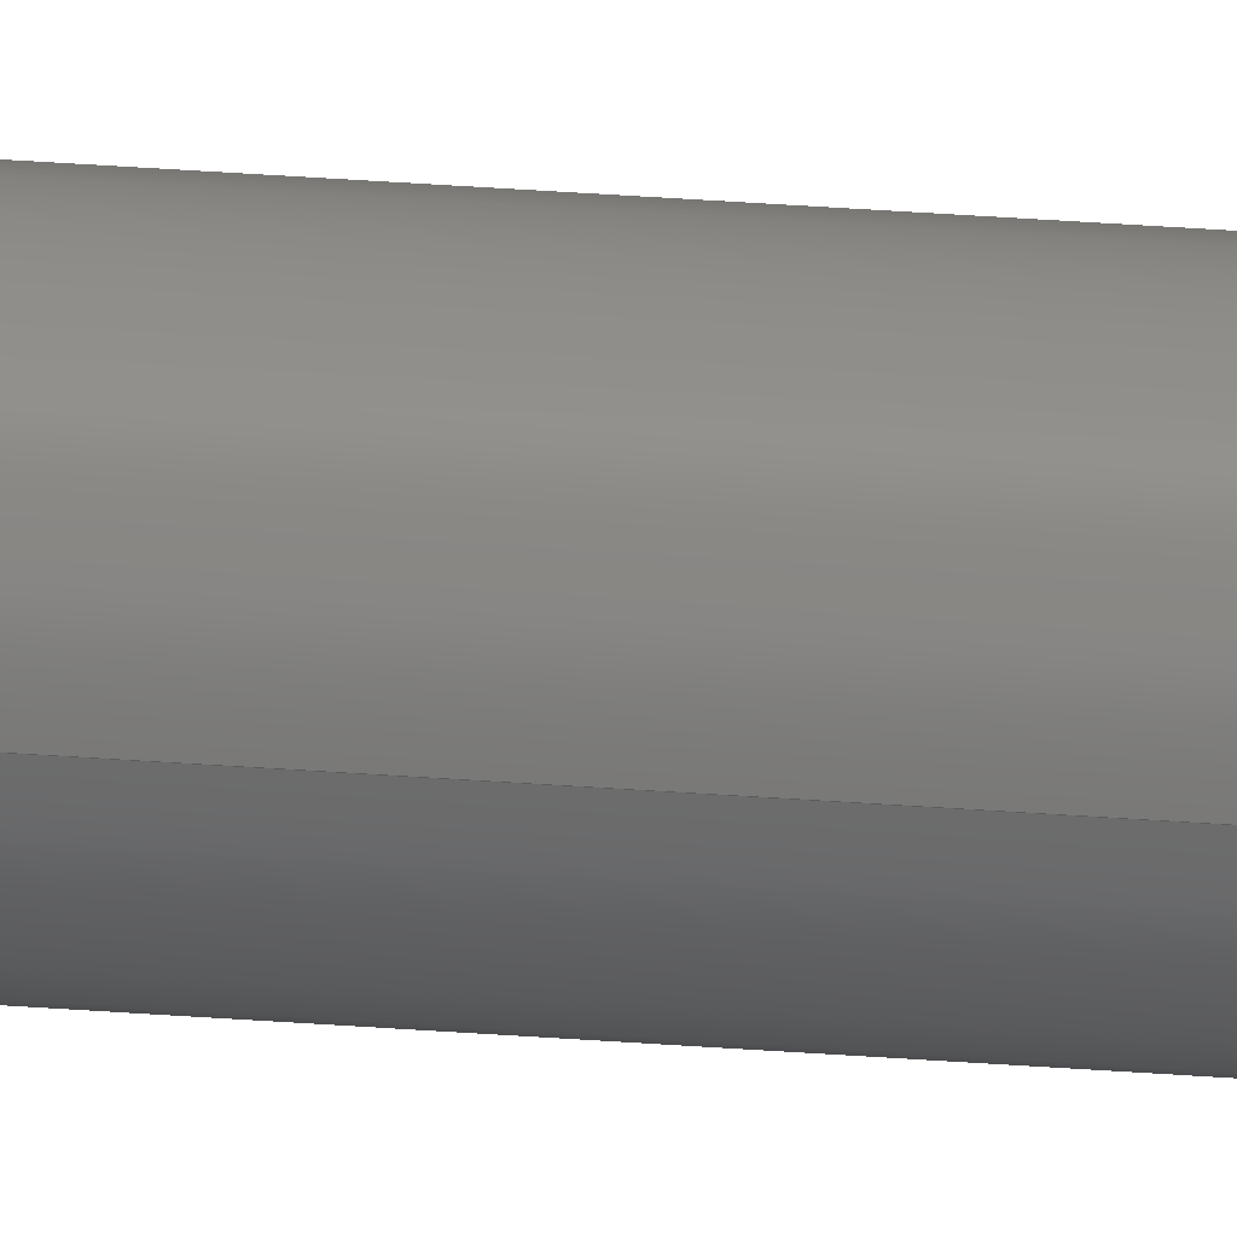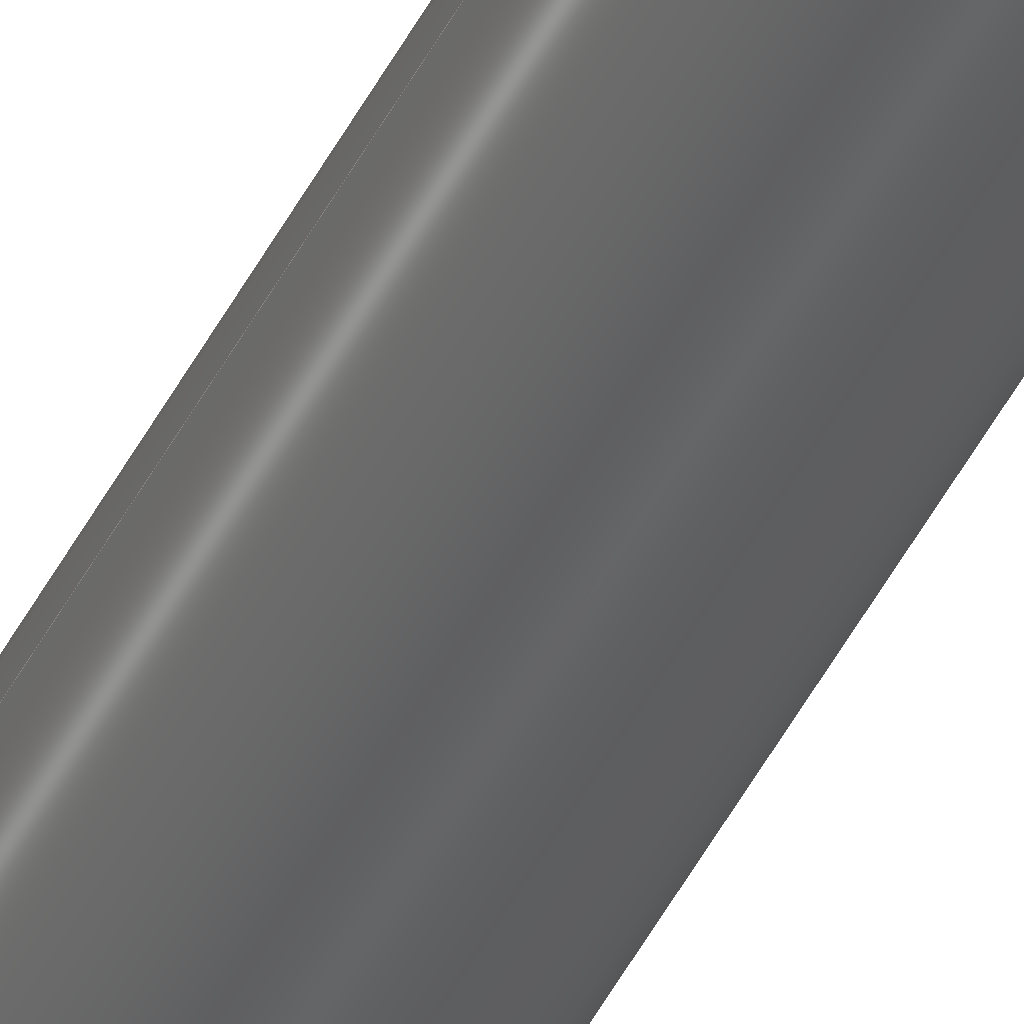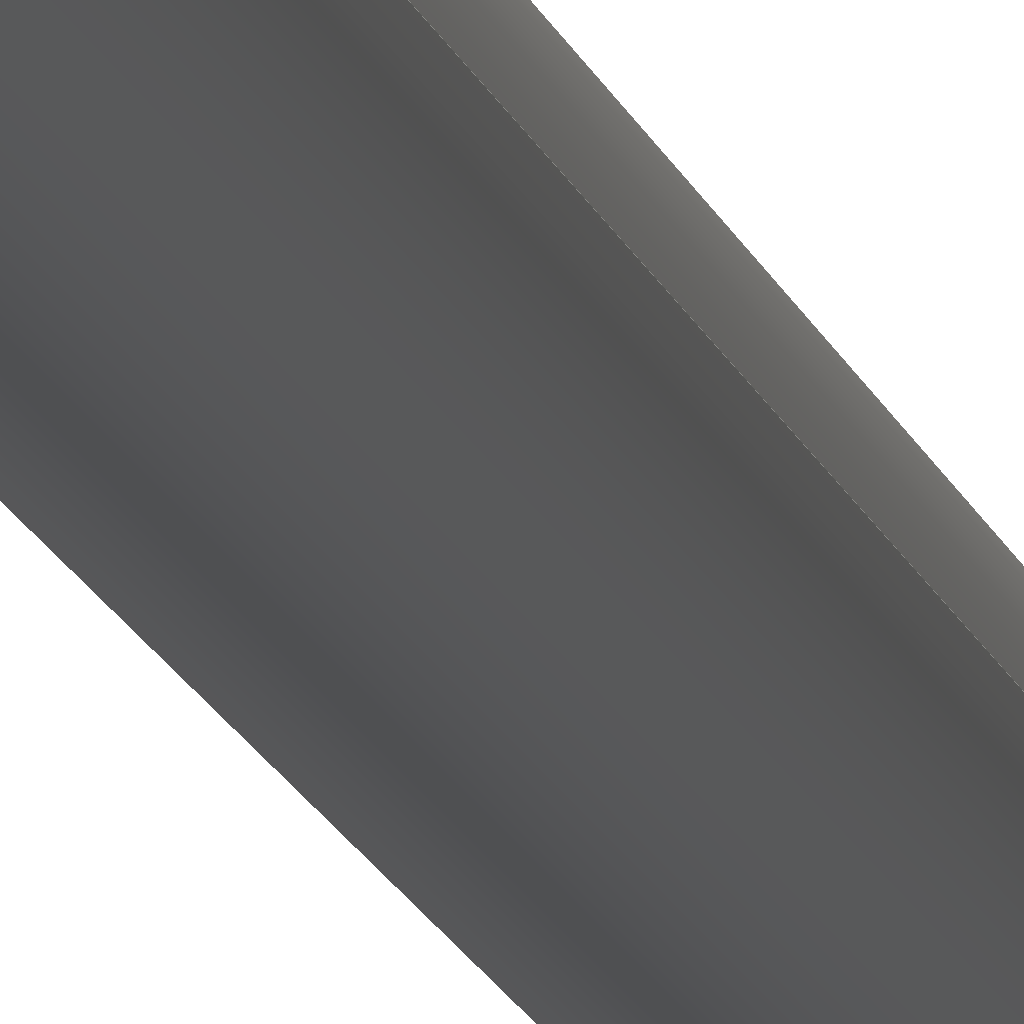
<metadata>
{"format":"iges","ext":"igs","renderer":"f3d","projection":"perspective","resolution":1024,"background":"white","views":[{"elev":23.3,"azim":-81.6,"up":"+Y"},{"elev":-44.0,"azim":-24.8,"up":"+Y"},{"elev":-5.2,"azim":4.9,"up":"+Y"}]}
</metadata>
<code>
SolidWorks IGES file using analytic representation for surfaces
1H,,1H;,15Hlower_rod_fixed,28HD:\pract\lower_rod_fixed.IGS,15HSolidWorks
 2021,15HSolidWorks 2021,32,308,15,308,15,15Hlower_rod_fixed,1,2,2HMM,
50,0.125,13H2.104e+05,1e-08,5e+05,5Hgoldi,,11,0,13H2.104e+05;
     314       1       0       0       0                        00000200
     314       0       8       1       0                               0
     110       2       0       0       0                        01010000
     110       0       0       1       0                               0
     110       3       0       0       0                        01010000
     110       0       0       1       0                               0
     120       4       0       0       0                        01010000
     120       0       0       1       0                               0
     126       5       0       0       0                        01010500
     126       0       0       2       0                               0
     124       7       0       0       0                        00000000
     124       0       0       4       0                               0
     100      11       0       0       0              11        01010000
     100       0       0       1       0                               0
     126      12       0       0       0                        01010500
     126       0       0       2       0                               0
     110      14       0       0       0                        01010000
     110       0       0       1       0                               0
     126      15       0       0       0                        01010500
     126       0       0       2       0                               0
     100      17       0       0       0                        01010000
     100       0       0       1       0                               0
     126      18       0       0       0                        01010500
     126       0       0       2       0                               0
     110      20       0       0       0                        01010000
     110       0       0       1       0                               0
     102      21       0       0       0                        01010500
     102       0       0       1       0                               0
     102      22       0       0       0                        01010000
     102       0       0       1       0                               0
     142      23       0       0       0                        00010500
     142       0       0       1       0                               0
     144      24       0       0       0                        00000000
     144       0      -1       1       0                               0
     110      25       0       0       0                        01010000
     110       0       0       1       0                               0
     110      26       0       0       0                        01010000
     110       0       0       1       0                               0
     120      27       0       0       0                        01010000
     120       0       0       1       0                               0
     126      28       0       0       0                        01010500
     126       0       0       2       0                               0
     110      30       0       0       0                        01010000
     110       0       0       1       0                               0
     126      31       0       0       0                        01010500
     126       0       0       2       0                               0
     124      33       0       0       0                        00000000
     124       0       0       3       0                               0
     100      36       0       0       0              47        01010000
     100       0       0       1       0                               0
     126      37       0       0       0                        01010500
     126       0       0       2       0                               0
     110      39       0       0       0                        01010000
     110       0       0       1       0                               0
     126      40       0       0       0                        01010500
     126       0       0       2       0                               0
     100      42       0       0       0                        01010000
     100       0       0       1       0                               0
     102      43       0       0       0                        01010500
     102       0       0       1       0                               0
     102      44       0       0       0                        01010000
     102       0       0       1       0                               0
     142      45       0       0       0                        00010500
     142       0       0       1       0                               0
     144      46       0       0       0                        00000000
     144       0      -1       1       0                               0
     128      47       0       0       0                        01010000
     128       0       0       3       0                               0
     126      50       0       0       0                        01010500
     126       0       0      22       0                               0
     100      72       0       0       0                        01010000
     100       0       0       1       0                               0
     126      73       0       0       0                        01010500
     126       0       0      22       0                               0
     100      95       0       0       0                        01010000
     100       0       0       1       0                               0
     102      96       0       0       0                        01010500
     102       0       0       1       0                               0
     102      97       0       0       0                        01010000
     102       0       0       1       0                               0
     142      98       0       0       0                        00010500
     142       0       0       1       0                               0
     144      99       0       0       0                        00000000
     144       0      -1       1       0                               0
     128     100       0       0       0                        01010000
     128       0       0       3       0                               0
     126     103       0       0       0                        01010500
     126       0       0      22       0                               0
     100     125       0       0       0                        01010000
     100       0       0       1       0                               0
     126     126       0       0       0                        01010500
     126       0       0      22       0                               0
     100     148       0       0       0                        01010000
     100       0       0       1       0                               0
     102     149       0       0       0                        01010500
     102       0       0       1       0                               0
     102     150       0       0       0                        01010000
     102       0       0       1       0                               0
     142     151       0       0       0                        00010500
     142       0       0       1       0                               0
     144     152       0       0       0                        00000000
     144       0      -1       1       0                               0
314,79.22,81.96,93.33,;               1
110,0,0,512,0,0,-488;                                            3
110,-5,0,512,-5,0,0;                                             5
120,3,5,0,6.283;                                           7
126,1,1,1,0,1,0,0,0,1,1,1,1,0,0,0,0,3.142,0,          9
0,1,0,0,1;                                                        9
124,-1,-7.228e-15,8.552e-31,                   11
-4.378e-28,-7.228e-15,1,                       11
-6.983e-15,3.575e-12,                           11
4.962e-29,-6.983e-15,-1,1024;                 11
100,512,0,0,5,0,-5,0;                                          13
126,1,1,1,0,1,0,0,0,1,1,1,1,0,3.142,0,1,               15
3.142,0,0,1,0,0,1;                                        15
110,5,0,512,5,0,0;                                              17
126,1,1,1,0,1,0,0,0,1,1,1,1,1,3.142,0,1,0,0,         19
0,1,0,0,1;                                                       19
100,0,0,0,5,0,-5,0;                                            21
126,1,1,1,0,1,0,0,0,1,1,1,1,1,0,0,0,0,0,0,1,0,         23
0,1;                                                                23
110,-5,0,0,-5,0,512;                                            25
102,4,9,15,19,23;                                                     27
102,4,13,17,21,25;                                                    29
142,1,7,27,29,1;                                                      31
144,7,1,0,31;                                                         33
110,0,0,512,0,0,-488;                                           35
110,-5,0,512,-5,0,0;                                            37
120,35,37,0,6.283;                                        39
126,1,1,1,0,1,0,0,0,1,1,1,1,1,3.142,0,0,               41
3.142,0,0,1,0,0,1;                                        41
110,5,0,0,5,0,512;                                              43
126,1,1,1,0,1,0,0,0,1,1,1,1,0,3.142,0,0,               45
6.283,0,0,1,0,0,1;                                        45
124,1,-7.105e-15,0,0,-7.105e-15,-1,             47
6.983e-15,-3.575e-12,                           47
-4.962e-29,-6.983e-15,-1,1024;                47
100,512,0,0,5,0,-5,0;                                          49
126,1,1,1,0,1,0,0,0,1,1,1,1,0,6.283,0,1,               51
6.283,0,0,1,0,0,1;                                        51
110,-5,0,512,-5,0,0;                                            53
126,1,1,1,0,1,0,0,0,1,1,1,1,1,6.283,0,1,               55
3.142,0,0,1,0,0,1;                                        55
100,0,0,0,-5,0,5,0;                                            57
102,4,41,45,51,55;                                                    59
102,4,43,49,53,57;                                                    61
142,1,39,59,61,1;                                                     63
144,39,1,0,63;                                                        65
128,1,1,1,1,0,0,1,0,0,0,0,1,1,0,0,1,1,1,1,1,1,            67
-5.06,-5.06,512,5.06,-5.06,512,-5.06,5.06,512,5.06,5.06,           67
512,0,1,0,1;                                                     67
126,32,2,1,0,1,0,0,0,0,0.0625,0.0625,0.125,0.125,0.1875,           69
0.1875,0.25,0.25,0.3125,0.3125,0.375,0.375,0.4375,0.4375,0.5,         69
0.5,0.5625,0.5625,0.625,0.625,0.6875,0.6875,0.75,0.75,0.8125,         69
0.8125,0.875,0.875,0.9375,0.9375,1,1,1,1,1,1,1,1,1,1,       69
1,1,1,1,1,1,1,1,1,1,1,1,1,1,1,1,1,1,1,1,1,       69
1,1,1,1,1,0.005929,0.5,0,0.005929,0.4513,0,         69
0.01542,0.4036,0,0.02492,0.3559,0,                69
0.04354,0.3109,0,0.06216,0.266,0,                  69
0.08919,0.2255,0,0.1162,0.185,0,                69
0.1506,0.1506,0,0.185,0.1162,0,                69
0.2255,0.08919,0,0.266,0.06216,0,                 69
0.3109,0.04354,0,0.3559,0.02492,0,                 69
0.4036,0.01542,0,0.4513,0.005929,0,0.5,            69
0.005929,0,0.5487,0.005929,0,0.5964,                69
0.01542,0,0.6441,0.02492,0,0.6891,                69
0.04354,0,0.734,0.06216,0,0.7745,                  69
0.08919,0,0.815,0.1162,0,0.8494,                69
0.1506,0,0.8838,0.185,0,0.9108,                69
0.2255,0,0.9378,0.266,0,0.9565,                  69
0.3109,0,0.9751,0.3559,0,0.9846,                69
0.4036,0,0.9941,0.4513,0,0.9941,0.5,0,         69
0,1,0,0,-1;                                                      69
100,512,0,0,-5,0,5,0;                                          71
126,32,2,1,0,1,0,0,0,0,0.0625,0.0625,0.125,0.125,0.1875,           73
0.1875,0.25,0.25,0.3125,0.3125,0.375,0.375,0.4375,0.4375,0.5,         73
0.5,0.5625,0.5625,0.625,0.625,0.6875,0.6875,0.75,0.75,0.8125,         73
0.8125,0.875,0.875,0.9375,0.9375,1,1,1,1,1,1,1,1,1,1,       73
1,1,1,1,1,1,1,1,1,1,1,1,1,1,1,1,1,1,1,1,1,       73
1,1,1,1,1,0.9941,0.5,0,0.9941,0.5487,0,         73
0.9846,0.5964,0,0.9751,0.6441,0,                73
0.9565,0.6891,0,0.9378,0.734,0,                  73
0.9108,0.7745,0,0.8838,0.815,0,                73
0.8494,0.8494,0,0.815,0.8838,0,                73
0.7745,0.9108,0,0.734,0.9378,0,                 73
0.6891,0.9565,0,0.6441,0.9751,0,                 73
0.5964,0.9846,0,0.5487,0.9941,0,0.5,            73
0.9941,0,0.4513,0.9941,0,0.4036,                73
0.9846,0,0.3559,0.9751,0,0.3109,                73
0.9565,0,0.266,0.9378,0,0.2255,                  73
0.9108,0,0.185,0.8838,0,0.1506,                73
0.8494,0,0.1162,0.815,0,0.08919,                73
0.7745,0,0.06216,0.734,0,0.04354,                  73
0.6891,0,0.02492,0.6441,0,0.01542,                73
0.5964,0,0.005929,0.5487,0,0.005929,0.5,0,         73
0,1,0,0,-1;                                                      73
100,512,0,0,5,0,-5,0;                                          75
102,2,69,73;                                                          77
102,2,71,75;                                                          79
142,1,67,77,79,1;                                                     81
144,67,1,0,81;                                                        83
128,1,1,1,1,0,0,1,0,0,0,0,1,1,0,0,1,1,1,1,1,1,            85
-5.06,-5.06,0,5.06,-5.06,0,-5.06,5.06,0,5.06,5.06,0,0,1,        85
0,1;                                                                85
126,32,2,1,0,1,0,0,0,0,0.0625,0.0625,0.125,0.125,0.1875,           87
0.1875,0.25,0.25,0.3125,0.3125,0.375,0.375,0.4375,0.4375,0.5,         87
0.5,0.5625,0.5625,0.625,0.625,0.6875,0.6875,0.75,0.75,0.8125,         87
0.8125,0.875,0.875,0.9375,0.9375,1,1,1,1,1,1,1,1,1,1,       87
1,1,1,1,1,1,1,1,1,1,1,1,1,1,1,1,1,1,1,1,1,       87
1,1,1,1,1,0.9941,0.5,0,0.9941,0.5487,0,         87
0.9846,0.5964,0,0.9751,0.6441,0,                87
0.9565,0.6891,0,0.9378,0.734,0,                  87
0.9108,0.7745,0,0.8838,0.815,0,                87
0.8494,0.8494,0,0.815,0.8838,0,                87
0.7745,0.9108,0,0.734,0.9378,0,                 87
0.6891,0.9565,0,0.6441,0.9751,0,                 87
0.5964,0.9846,0,0.5487,0.9941,0,0.5,            87
0.9941,0,0.4513,0.9941,0,0.4036,                87
0.9846,0,0.3559,0.9751,0,0.3109,                87
0.9565,0,0.266,0.9378,0,0.2255,                  87
0.9108,0,0.185,0.8838,0,0.1506,                87
0.8494,0,0.1162,0.815,0,0.08919,                87
0.7745,0,0.06216,0.734,0,0.04354,                  87
0.6891,0,0.02492,0.6441,0,0.01542,                87
0.5964,0,0.005929,0.5487,0,0.005929,0.5,0,         87
0,1,0,0,-1;                                                      87
100,0,0,0,5,0,-5,0;                                            89
126,32,2,1,0,1,0,0,0,0,0.0625,0.0625,0.125,0.125,0.1875,           91
0.1875,0.25,0.25,0.3125,0.3125,0.375,0.375,0.4375,0.4375,0.5,         91
0.5,0.5625,0.5625,0.625,0.625,0.6875,0.6875,0.75,0.75,0.8125,         91
0.8125,0.875,0.875,0.9375,0.9375,1,1,1,1,1,1,1,1,1,1,       91
1,1,1,1,1,1,1,1,1,1,1,1,1,1,1,1,1,1,1,1,1,       91
1,1,1,1,1,0.005929,0.5,0,0.005929,0.4513,0,         91
0.01542,0.4036,0,0.02492,0.3559,0,                91
0.04354,0.3109,0,0.06216,0.266,0,                  91
0.08919,0.2255,0,0.1162,0.185,0,                91
0.1506,0.1506,0,0.185,0.1162,0,                91
0.2255,0.08919,0,0.266,0.06216,0,                 91
0.3109,0.04354,0,0.3559,0.02492,0,                 91
0.4036,0.01542,0,0.4513,0.005929,0,0.5,            91
0.005929,0,0.5487,0.005929,0,0.5964,                91
0.01542,0,0.6441,0.02492,0,0.6891,                91
0.04354,0,0.734,0.06216,0,0.7745,                  91
0.08919,0,0.815,0.1162,0,0.8494,                91
0.1506,0,0.8838,0.185,0,0.9108,                91
0.2255,0,0.9378,0.266,0,0.9565,                  91
0.3109,0,0.9751,0.3559,0,0.9846,                91
0.4036,0,0.9941,0.4513,0,0.9941,0.5,0,         91
0,1,0,0,-1;                                                      91
100,0,0,0,-5,0,5,0;                                            93
102,2,87,91;                                                          95
102,2,89,93;                                                          97
142,1,85,95,97,1;                                                     99
144,85,1,0,99;                                                       101
S      1G      3D    102P    152
</code>
